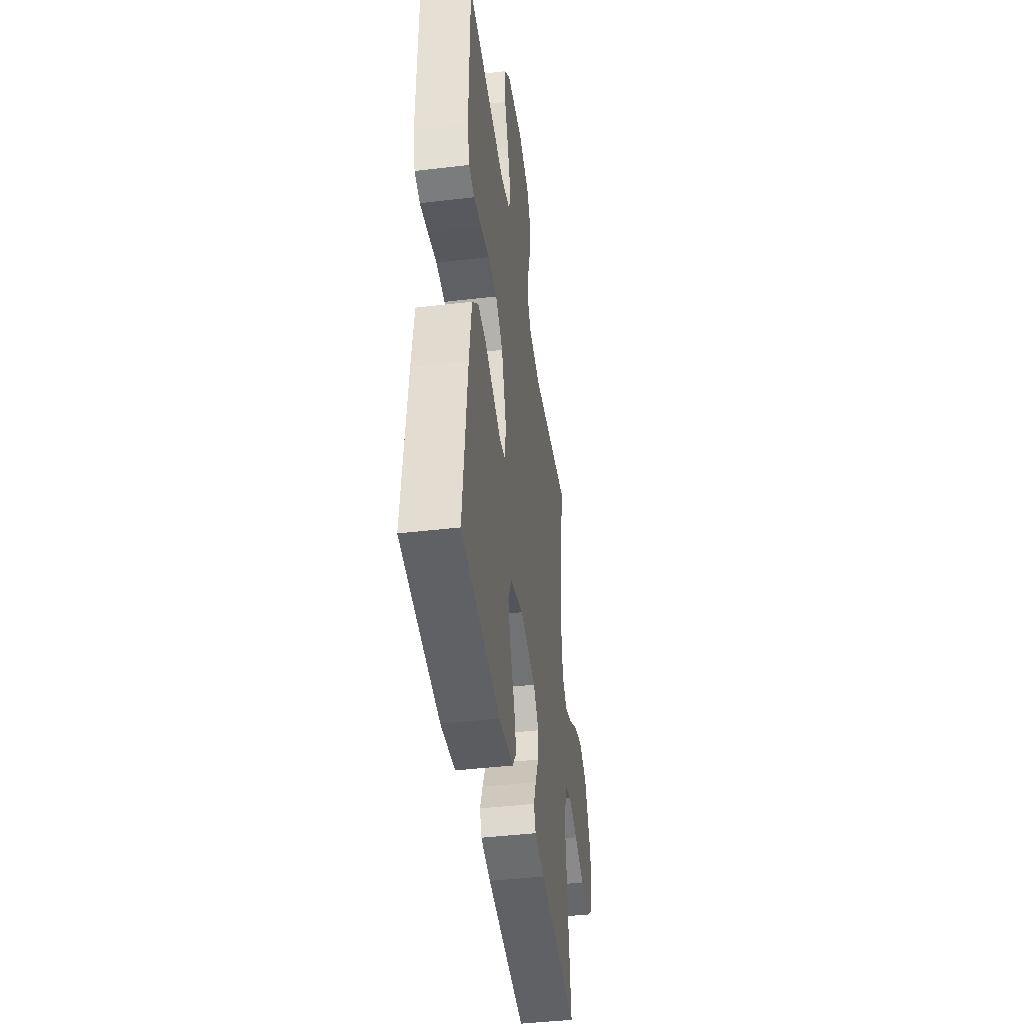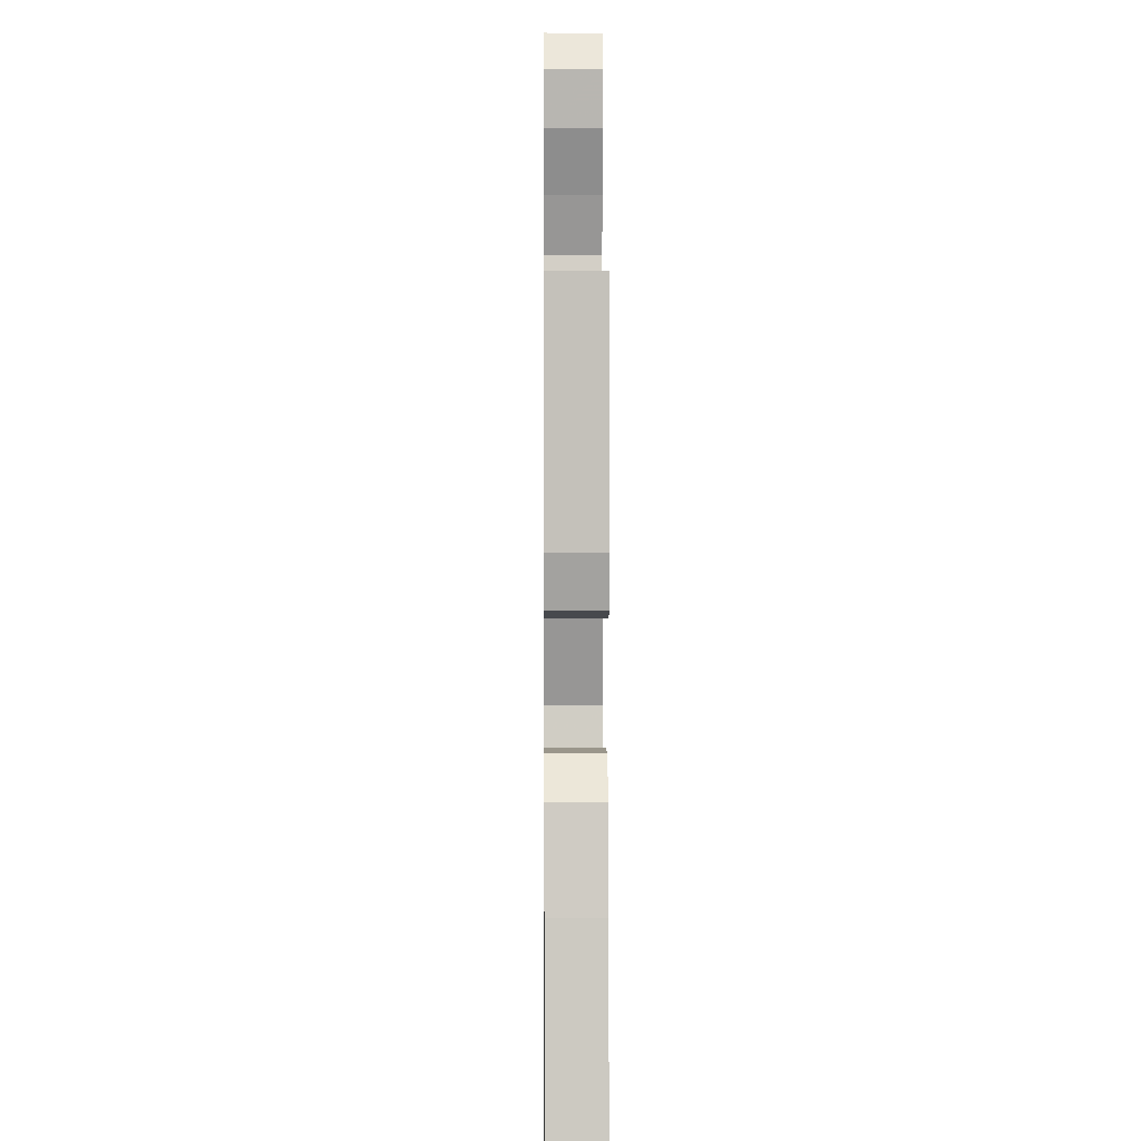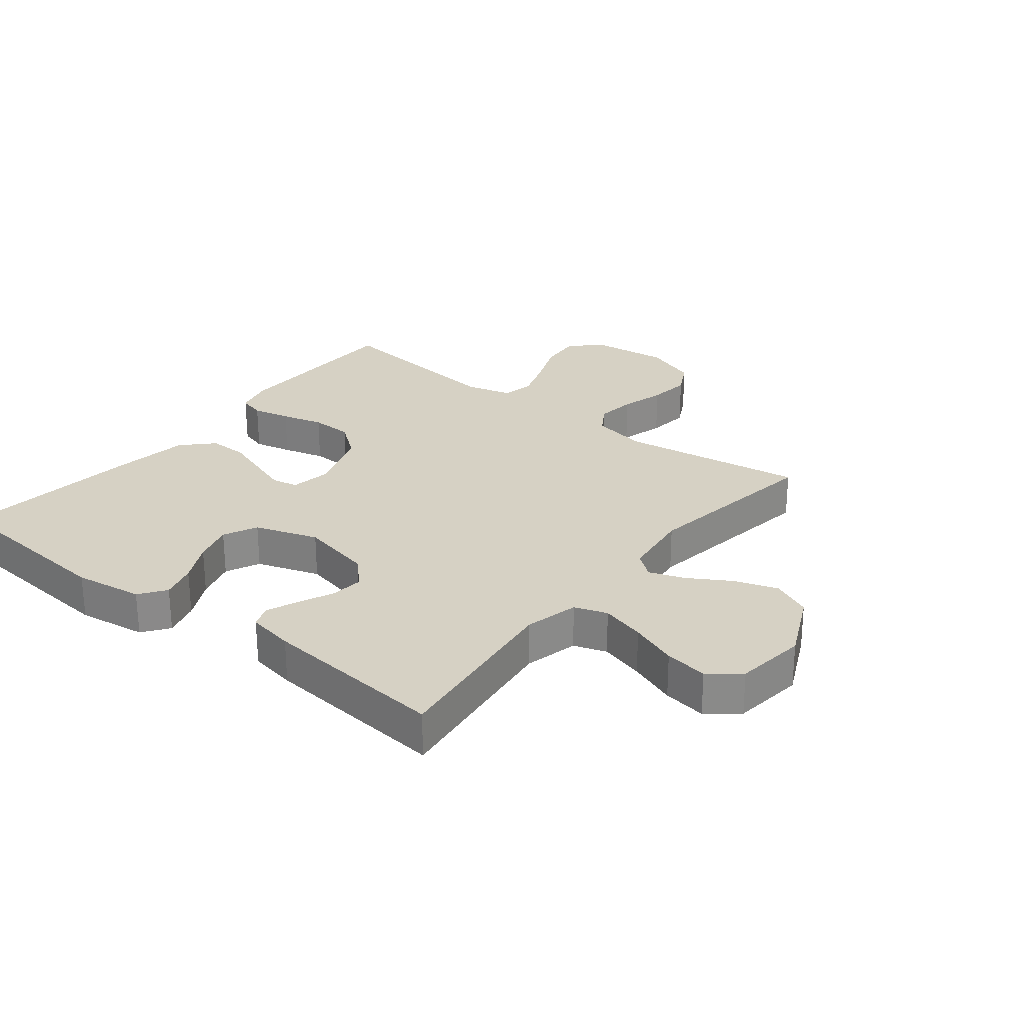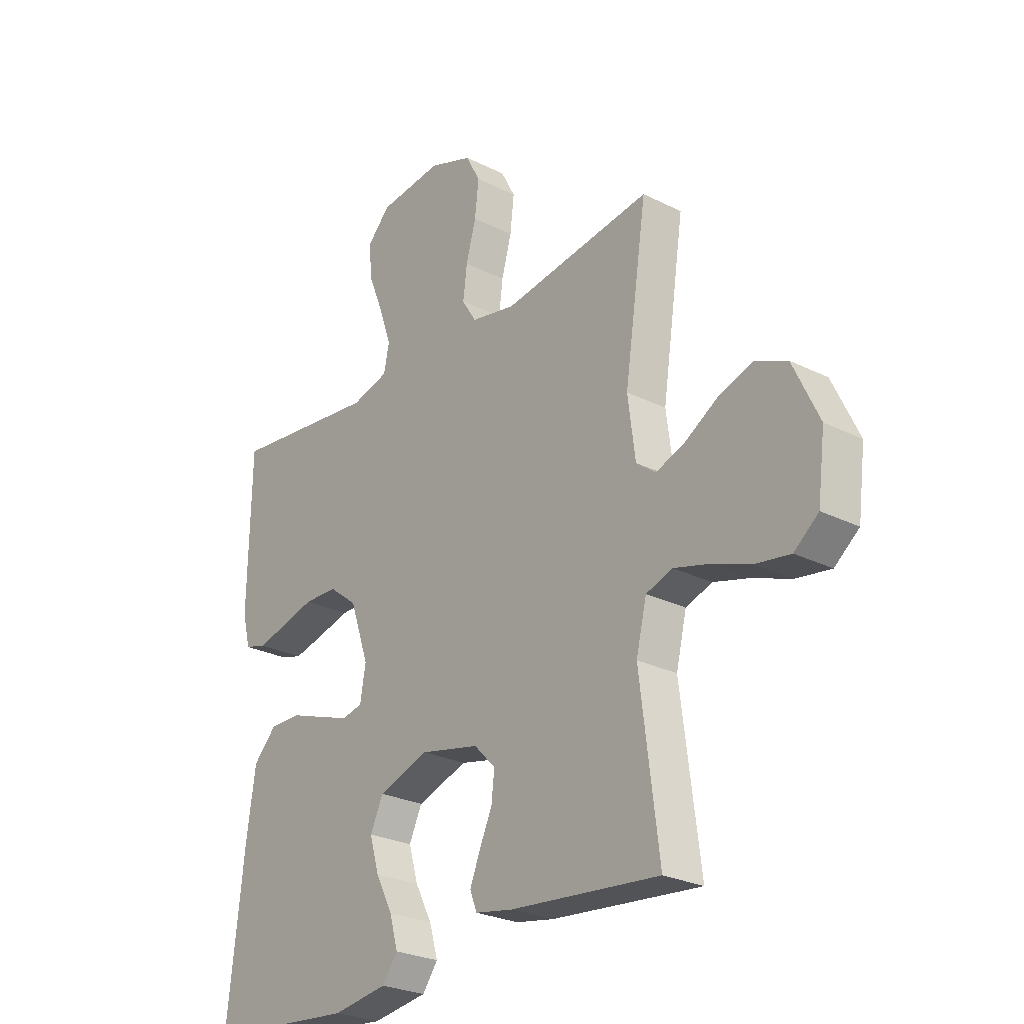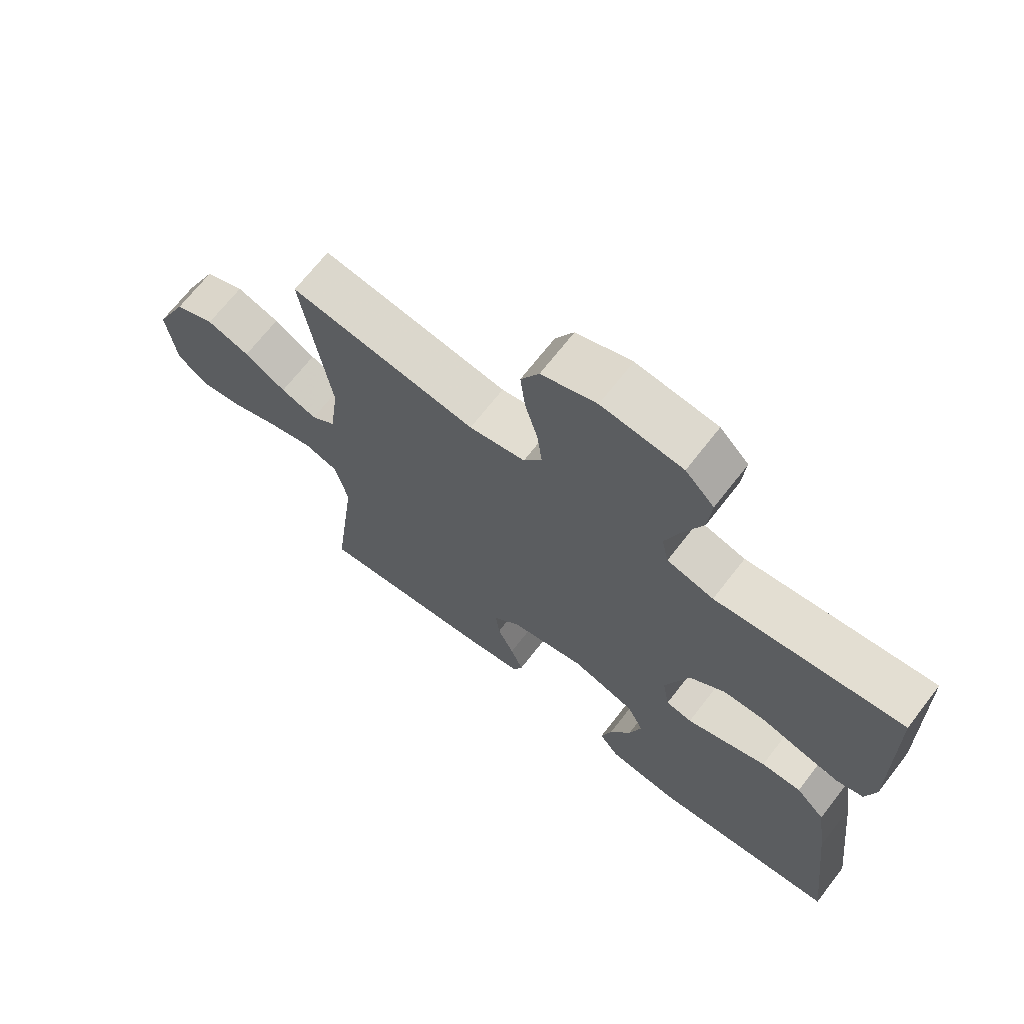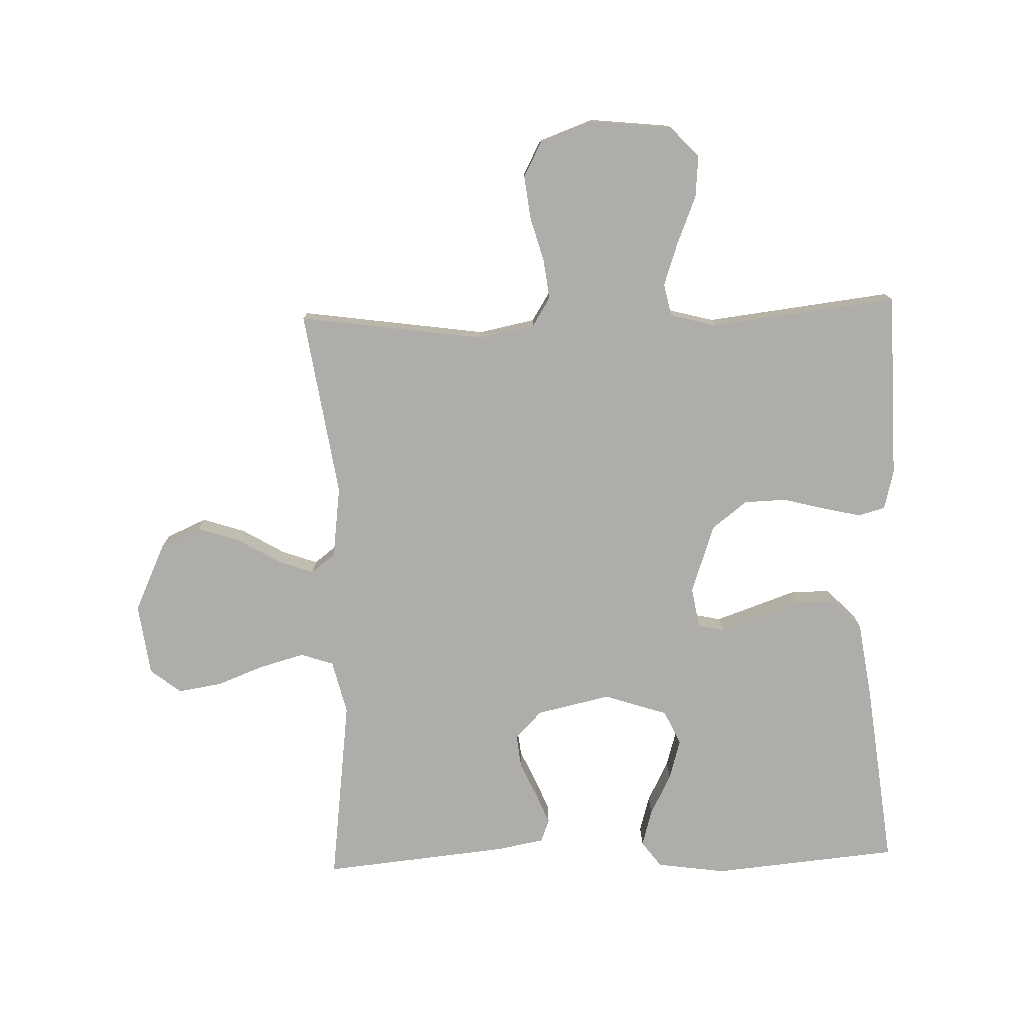
<metadata>
{"format":"obj","ext":"obj","renderer":"f3d","projection":"perspective","resolution":1024,"background":"white","views":[{"elev":-43.4,"azim":97.9,"up":"+Z"},{"elev":3.3,"azim":89.4,"up":"+Z"},{"elev":26.7,"azim":-141.7,"up":"+Y"},{"elev":-26.2,"azim":-128.4,"up":"+Z"},{"elev":68.7,"azim":37.8,"up":"+Z"},{"elev":-77.2,"azim":1.9,"up":"+Y"}]}
</metadata>
<code>
v 0.5 0.07 0.5
v 0.505 0.07 0.2
v 0.489 0.07 0.137
v 0.446 0.07 0.125
v 0.385 0.07 0.139
v 0.317 0.07 0.157
v 0.249 0.07 0.155
v 0.192 0.07 0.111
v 0.154 0.07 0
v 0.165 0.07 -0.065
v 0.207 0.07 -0.074
v 0.268 0.07 -0.053
v 0.337 0.07 -0.029
v 0.401 0.07 -0.028
v 0.448 0.07 -0.076
v 0.466 0.07 -0.2
v 0.5 0.07 -0.5
v 0.2 0.07 -0.527
v 0.089 0.07 -0.511
v 0.058 0.07 -0.469
v 0.075 0.07 -0.41
v 0.109 0.07 -0.344
v 0.128 0.07 -0.279
v 0.102 0.07 -0.224
v 0 0.07 -0.19
v -0.119 0.07 -0.216
v -0.162 0.07 -0.26
v -0.156 0.07 -0.314
v -0.13 0.07 -0.371
v -0.11 0.07 -0.421
v -0.124 0.07 -0.457
v -0.2 0.07 -0.471
v -0.5 0.07 -0.5
v -0.462 0.07 -0.2
v -0.483 0.07 -0.113
v -0.536 0.07 -0.095
v -0.608 0.07 -0.115
v -0.685 0.07 -0.144
v -0.755 0.07 -0.155
v -0.804 0.07 -0.116
v -0.819 0.07 0
v -0.767 0.07 0.111
v -0.703 0.07 0.139
v -0.634 0.07 0.116
v -0.567 0.07 0.076
v -0.509 0.07 0.055
v -0.47 0.07 0.085
v -0.455 0.07 0.2
v -0.5 0.07 0.5
v -0.2 0.07 0.457
v -0.11 0.07 0.475
v -0.081 0.07 0.521
v -0.089 0.07 0.585
v -0.109 0.07 0.657
v -0.117 0.07 0.726
v -0.088 0.07 0.781
v 0 0.07 0.813
v 0.129 0.07 0.799
v 0.175 0.07 0.751
v 0.169 0.07 0.683
v 0.138 0.07 0.607
v 0.114 0.07 0.537
v 0.125 0.07 0.485
v 0.2 0.07 0.465
v 0.5 0 0.5
v 0.505 0 0.2
v 0.489 0 0.137
v 0.446 0 0.125
v 0.385 0 0.139
v 0.317 0 0.157
v 0.249 0 0.155
v 0.192 0 0.111
v 0.154 0 0
v 0.165 0 -0.065
v 0.207 0 -0.074
v 0.268 0 -0.053
v 0.337 0 -0.029
v 0.401 0 -0.028
v 0.448 0 -0.076
v 0.466 0 -0.2
v 0.5 0 -0.5
v 0.2 0 -0.527
v 0.089 0 -0.511
v 0.058 0 -0.469
v 0.075 0 -0.41
v 0.109 0 -0.344
v 0.128 0 -0.279
v 0.102 0 -0.224
v 0 0 -0.19
v -0.119 0 -0.216
v -0.162 0 -0.26
v -0.156 0 -0.314
v -0.13 0 -0.371
v -0.11 0 -0.421
v -0.124 0 -0.457
v -0.2 0 -0.471
v -0.5 0 -0.5
v -0.462 0 -0.2
v -0.483 0 -0.113
v -0.536 0 -0.095
v -0.608 0 -0.115
v -0.685 0 -0.144
v -0.755 0 -0.155
v -0.804 0 -0.116
v -0.819 0 0
v -0.767 0 0.111
v -0.703 0 0.139
v -0.634 0 0.116
v -0.567 0 0.076
v -0.509 0 0.055
v -0.47 0 0.085
v -0.455 0 0.2
v -0.5 0 0.5
v -0.2 0 0.457
v -0.11 0 0.475
v -0.081 0 0.521
v -0.089 0 0.585
v -0.109 0 0.657
v -0.117 0 0.726
v -0.088 0 0.781
v 0 0 0.813
v 0.129 0 0.799
v 0.175 0 0.751
v 0.169 0 0.683
v 0.138 0 0.607
v 0.114 0 0.537
v 0.125 0 0.485
v 0.2 0 0.465
f 59 60 61
f 58 59 61
f 57 58 61
f 56 57 61
f 55 56 61
f 54 55 61
f 53 54 61
f 52 53 61 62
f 51 52 62 63
f 48 49 50
f 51 63 64
f 50 51 64
f 48 50 64
f 47 48 64
f 43 44 45
f 42 43 45
f 41 42 45
f 40 41 45
f 39 40 45
f 38 39 45
f 37 38 45
f 36 37 45 46
f 47 64 1
f 46 47 1
f 36 46 1
f 35 36 1
f 32 33 34
f 31 32 34
f 30 31 34
f 29 30 34
f 28 29 34
f 20 21 22
f 19 20 22
f 18 19 22
f 17 18 22
f 16 17 22
f 15 16 22
f 14 15 22
f 13 14 22
f 12 13 22
f 11 12 22 23
f 10 11 23 24
f 4 5 6
f 3 4 6
f 2 3 6
f 1 2 6
f 1 6 7
f 35 1 7 8
f 27 28 34 35
f 26 27 35 8
f 9 10 24 25
f 8 9 25 26
f 125 124 123
f 125 123 122
f 125 122 121
f 125 121 120
f 125 120 119
f 125 119 118
f 125 118 117
f 126 125 117 116
f 127 126 116 115
f 114 113 112
f 128 127 115
f 128 115 114
f 128 114 112
f 128 112 111
f 109 108 107
f 109 107 106
f 109 106 105
f 109 105 104
f 109 104 103
f 109 103 102
f 109 102 101
f 110 109 101 100
f 65 128 111
f 65 111 110
f 65 110 100
f 65 100 99
f 98 97 96
f 98 96 95
f 98 95 94
f 98 94 93
f 98 93 92
f 86 85 84
f 86 84 83
f 86 83 82
f 86 82 81
f 86 81 80
f 86 80 79
f 86 79 78
f 86 78 77
f 86 77 76
f 87 86 76 75
f 88 87 75 74
f 70 69 68
f 70 68 67
f 70 67 66
f 70 66 65
f 71 70 65
f 72 71 65 99
f 99 98 92 91
f 72 99 91 90
f 89 88 74 73
f 90 89 73 72
f 1 65 66 2
f 2 66 67 3
f 3 67 68 4
f 4 68 69 5
f 5 69 70 6
f 6 70 71 7
f 7 71 72 8
f 8 72 73 9
f 9 73 74 10
f 10 74 75 11
f 11 75 76 12
f 12 76 77 13
f 13 77 78 14
f 14 78 79 15
f 15 79 80 16
f 16 80 81 17
f 17 81 82 18
f 18 82 83 19
f 19 83 84 20
f 20 84 85 21
f 21 85 86 22
f 22 86 87 23
f 23 87 88 24
f 24 88 89 25
f 25 89 90 26
f 26 90 91 27
f 27 91 92 28
f 28 92 93 29
f 29 93 94 30
f 30 94 95 31
f 31 95 96 32
f 32 96 97 33
f 33 97 98 34
f 34 98 99 35
f 35 99 100 36
f 36 100 101 37
f 37 101 102 38
f 38 102 103 39
f 39 103 104 40
f 40 104 105 41
f 41 105 106 42
f 42 106 107 43
f 43 107 108 44
f 44 108 109 45
f 45 109 110 46
f 46 110 111 47
f 47 111 112 48
f 48 112 113 49
f 49 113 114 50
f 50 114 115 51
f 51 115 116 52
f 52 116 117 53
f 53 117 118 54
f 54 118 119 55
f 55 119 120 56
f 56 120 121 57
f 57 121 122 58
f 58 122 123 59
f 59 123 124 60
f 60 124 125 61
f 61 125 126 62
f 62 126 127 63
f 63 127 128 64
f 64 128 65 1

</code>
